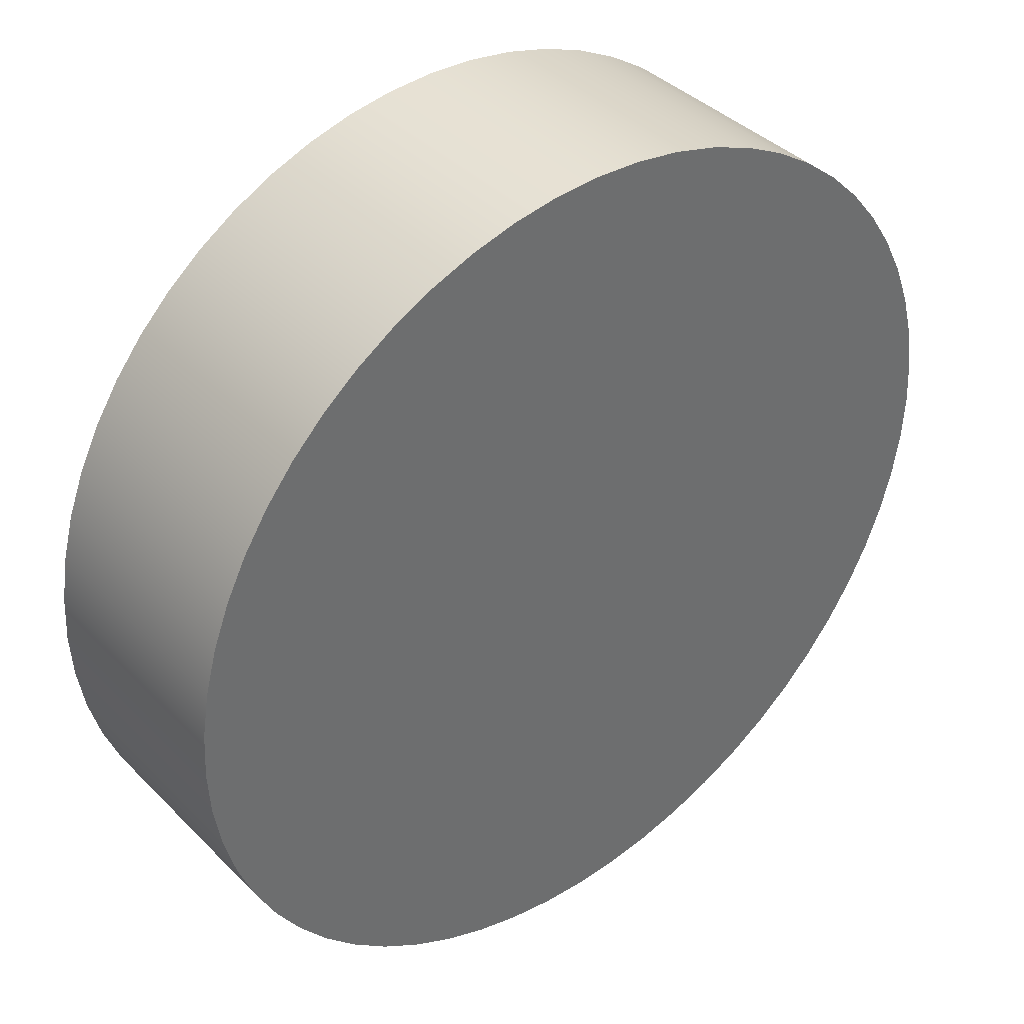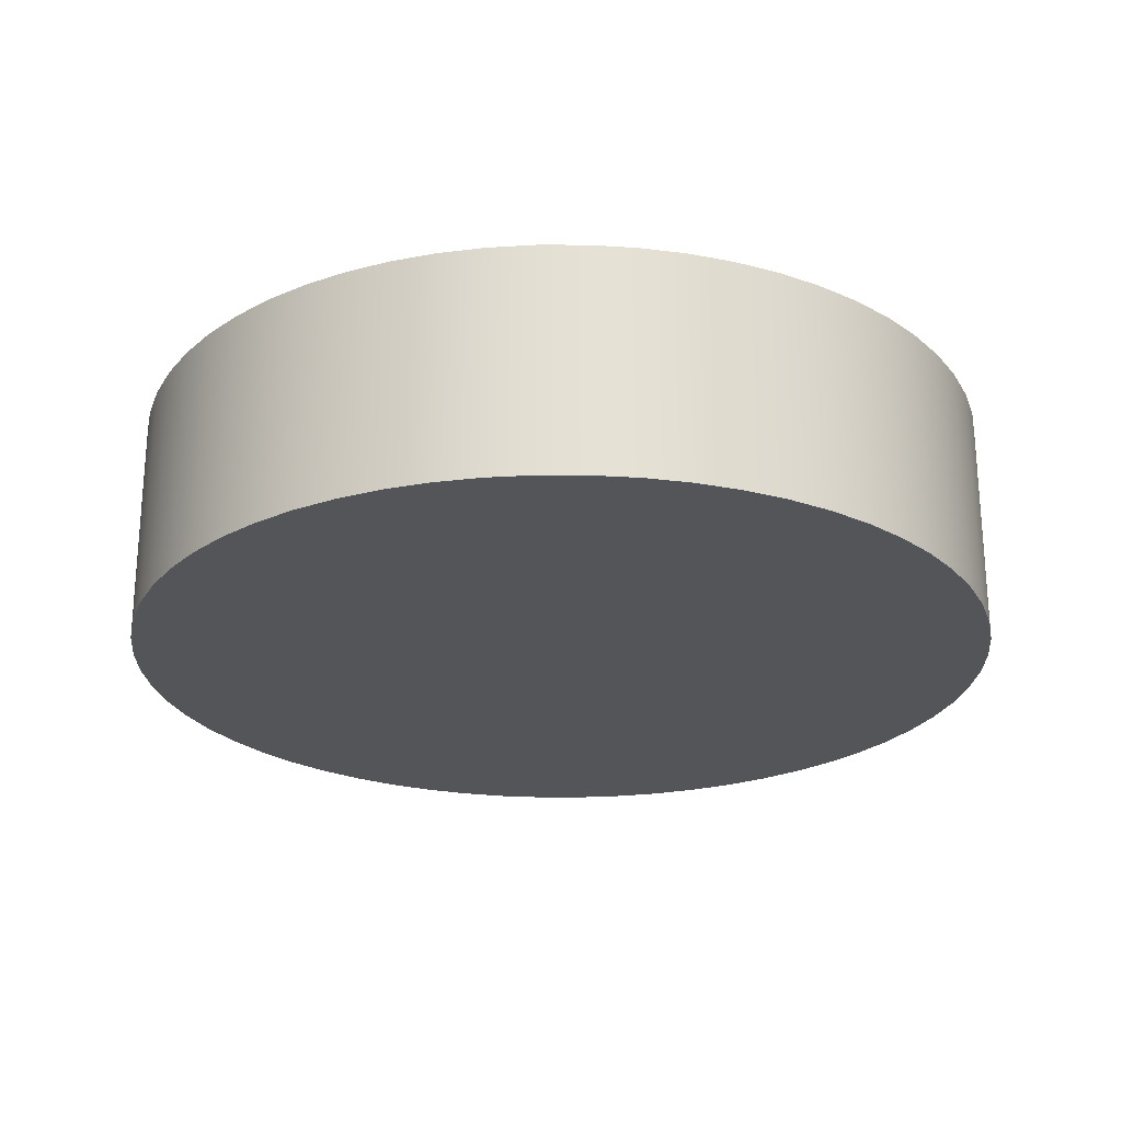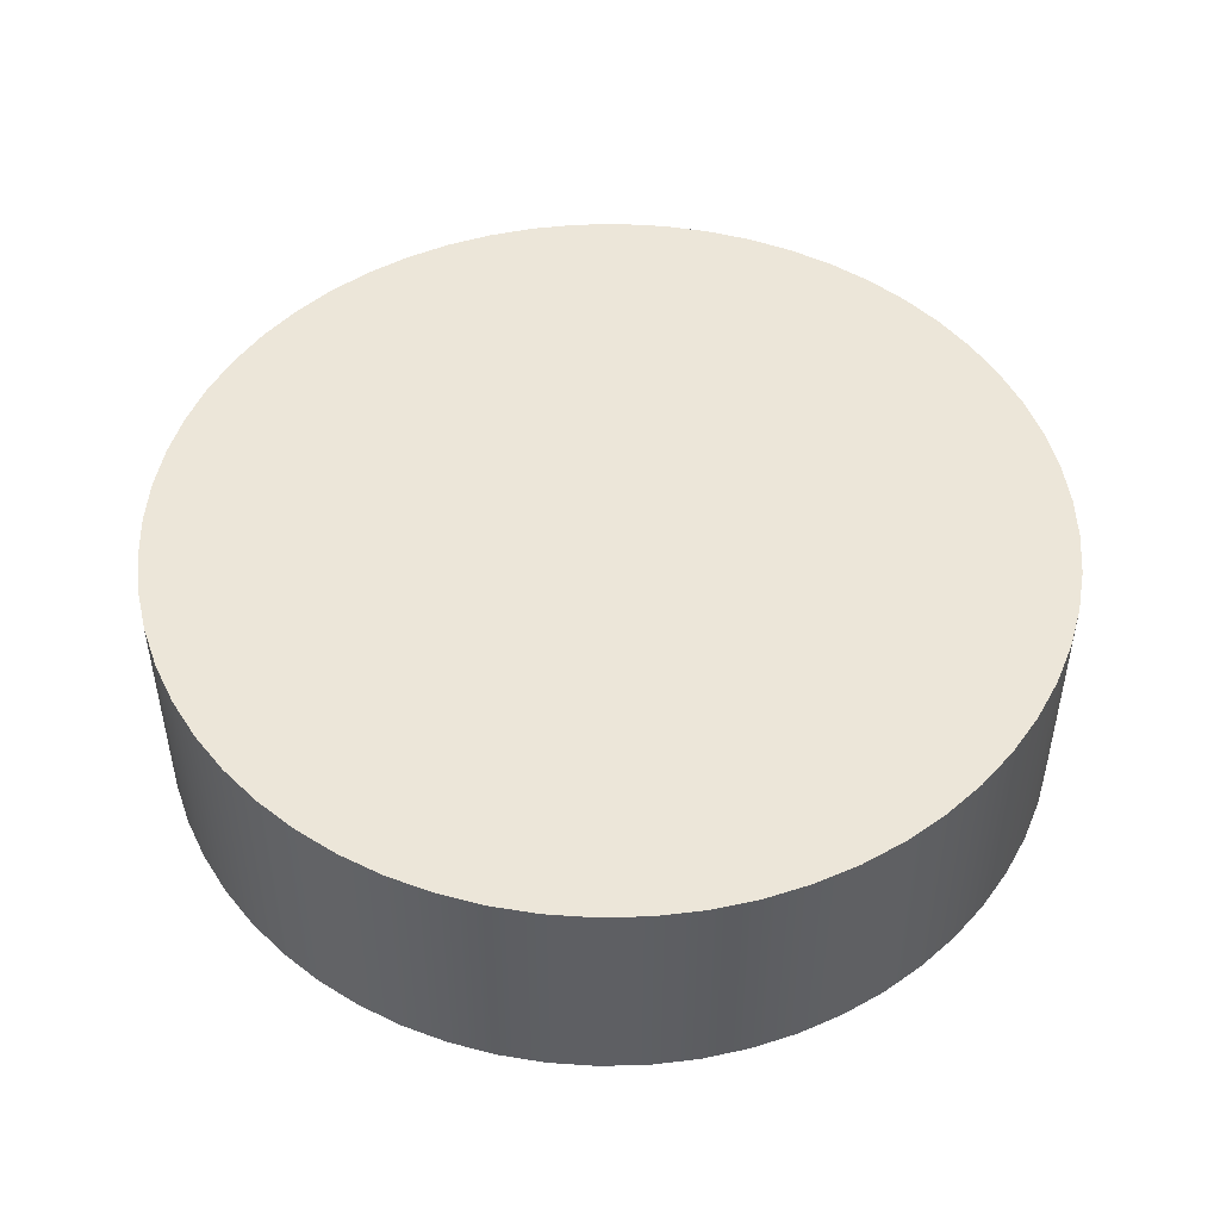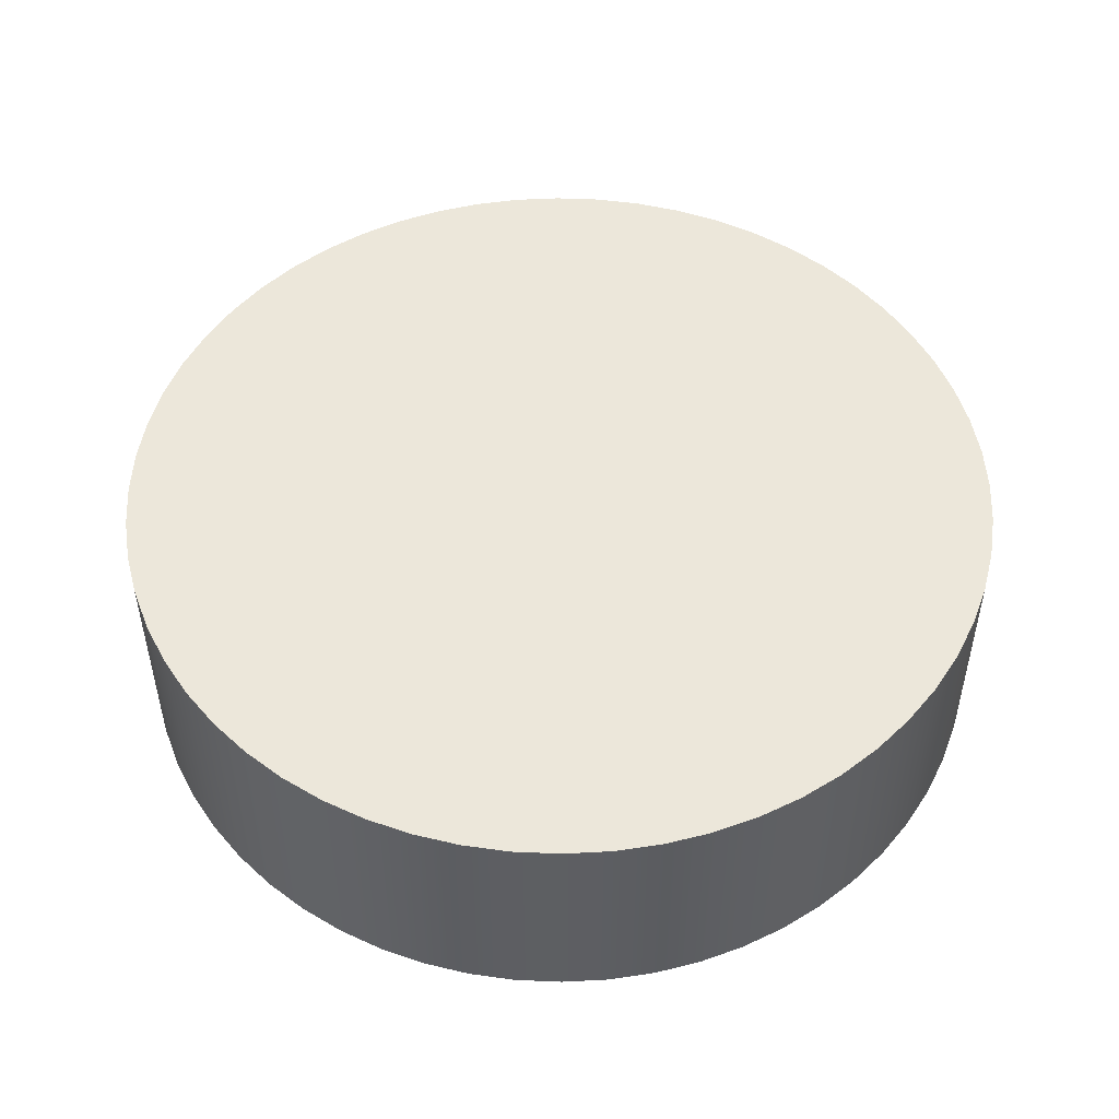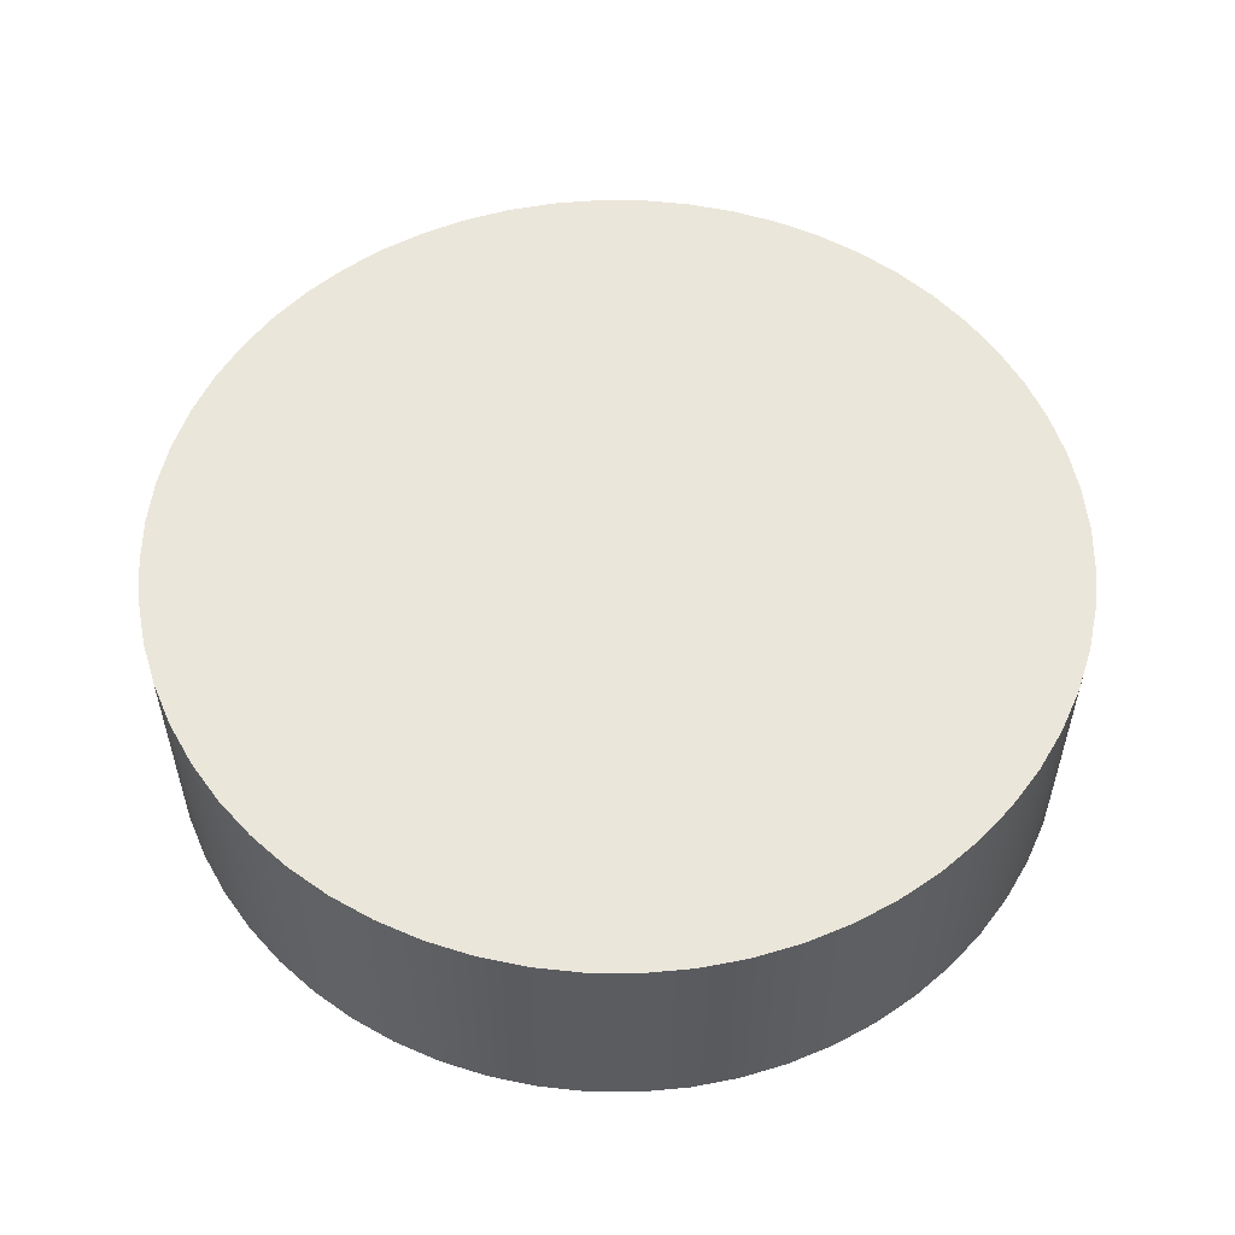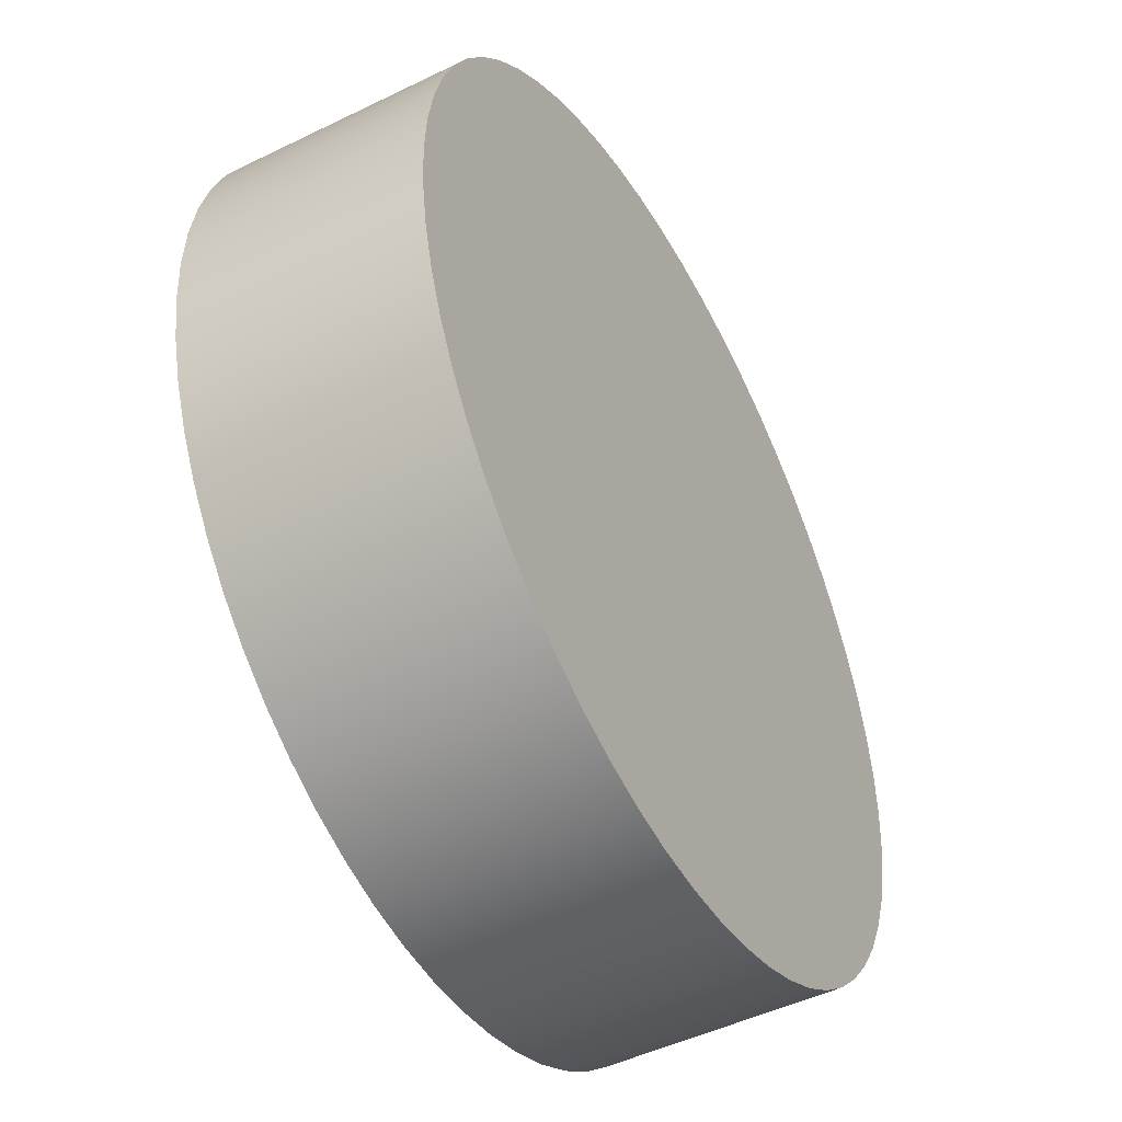
<metadata>
{"format":"obj","ext":"obj","renderer":"f3d","projection":"perspective","resolution":1024,"background":"white","views":[{"elev":39.0,"azim":140.9,"up":"+Y"},{"elev":-24.2,"azim":2.8,"up":"+Z"},{"elev":48.6,"azim":-52.6,"up":"+Z"},{"elev":50.4,"azim":-24.3,"up":"+Z"},{"elev":55.0,"azim":99.5,"up":"+Z"},{"elev":-48.1,"azim":118.7,"up":"+Y"}]}
</metadata>
<code>
v -2.65 -3.245e-16 -1.4
v -2.635 -0.277 -1.4
v -2.592 -0.551 -1.4
v -2.52 -0.8189 -1.4
v -2.421 -1.078 -1.4
v -2.295 -1.325 -1.4
v -2.144 -1.558 -1.4
v -1.969 -1.773 -1.4
v -1.773 -1.969 -1.4
v -1.558 -2.144 -1.4
v -1.325 -2.295 -1.4
v -1.078 -2.421 -1.4
v -0.8189 -2.52 -1.4
v -0.551 -2.592 -1.4
v -0.277 -2.635 -1.4
v 1.623e-16 -2.65 -1.4
v 0.277 -2.635 -1.4
v 0.551 -2.592 -1.4
v 0.8189 -2.52 -1.4
v 1.078 -2.421 -1.4
v 1.325 -2.295 -1.4
v 1.558 -2.144 -1.4
v 1.773 -1.969 -1.4
v 1.969 -1.773 -1.4
v 2.144 -1.558 -1.4
v 2.295 -1.325 -1.4
v 2.421 -1.078 -1.4
v 2.52 -0.8189 -1.4
v 2.592 -0.551 -1.4
v 2.635 -0.277 -1.4
v 2.65 0 -1.4
v 2.635 0.277 -1.4
v 2.592 0.551 -1.4
v 2.52 0.8189 -1.4
v 2.421 1.078 -1.4
v 2.295 1.325 -1.4
v 2.144 1.558 -1.4
v 1.969 1.773 -1.4
v 1.773 1.969 -1.4
v 1.558 2.144 -1.4
v 1.325 2.295 -1.4
v 1.078 2.421 -1.4
v 0.8189 2.52 -1.4
v 0.551 2.592 -1.4
v 0.277 2.635 -1.4
v 1.623e-16 2.65 -1.4
v -0.277 2.635 -1.4
v -0.551 2.592 -1.4
v -0.8189 2.52 -1.4
v -1.078 2.421 -1.4
v -1.325 2.295 -1.4
v -1.558 2.144 -1.4
v -1.773 1.969 -1.4
v -1.969 1.773 -1.4
v -2.144 1.558 -1.4
v -2.295 1.325 -1.4
v -2.421 1.078 -1.4
v -2.52 0.8189 -1.4
v -2.592 0.551 -1.4
v -2.635 0.277 -1.4
v -2.65 -3.245e-16 0
v -2.635 0.277 0
v -2.592 0.551 0
v -2.52 0.8189 0
v -2.421 1.078 0
v -2.295 1.325 0
v -2.144 1.558 0
v -1.969 1.773 0
v -1.773 1.969 0
v -1.558 2.144 0
v -1.325 2.295 0
v -1.078 2.421 0
v -0.8189 2.52 0
v -0.551 2.592 0
v -0.277 2.635 0
v 1.623e-16 2.65 0
v 0.277 2.635 0
v 0.551 2.592 0
v 0.8189 2.52 0
v 1.078 2.421 0
v 1.325 2.295 0
v 1.558 2.144 0
v 1.773 1.969 0
v 1.969 1.773 0
v 2.144 1.558 0
v 2.295 1.325 0
v 2.421 1.078 0
v 2.52 0.8189 0
v 2.592 0.551 0
v 2.635 0.277 0
v 2.65 0 0
v 2.635 -0.277 0
v 2.592 -0.551 0
v 2.52 -0.8189 0
v 2.421 -1.078 0
v 2.295 -1.325 0
v 2.144 -1.558 0
v 1.969 -1.773 0
v 1.773 -1.969 0
v 1.558 -2.144 0
v 1.325 -2.295 0
v 1.078 -2.421 0
v 0.8189 -2.52 0
v 0.551 -2.592 0
v 0.277 -2.635 0
v 1.623e-16 -2.65 0
v -0.277 -2.635 0
v -0.551 -2.592 0
v -0.8189 -2.52 0
v -1.078 -2.421 0
v -1.325 -2.295 0
v -1.558 -2.144 0
v -1.773 -1.969 0
v -1.969 -1.773 0
v -2.144 -1.558 0
v -2.295 -1.325 0
v -2.421 -1.078 0
v -2.52 -0.8189 0
v -2.592 -0.551 0
v -2.635 -0.277 0
v -2.65 -3.245e-16 0
v -2.65 -3.245e-16 -1.4
v -2.65 -3.245e-16 0
v -2.635 -0.277 0
v -2.592 -0.551 0
v -2.52 -0.8189 0
v -2.421 -1.078 0
v -2.295 -1.325 0
v -2.144 -1.558 0
v -1.969 -1.773 0
v -1.773 -1.969 0
v -1.558 -2.144 0
v -1.325 -2.295 0
v -1.078 -2.421 0
v -0.8189 -2.52 0
v -0.551 -2.592 0
v -0.277 -2.635 0
v 1.623e-16 -2.65 0
v 0.277 -2.635 0
v 0.551 -2.592 0
v 0.8189 -2.52 0
v 1.078 -2.421 0
v 1.325 -2.295 0
v 1.558 -2.144 0
v 1.773 -1.969 0
v 1.969 -1.773 0
v 2.144 -1.558 0
v 2.295 -1.325 0
v 2.421 -1.078 0
v 2.52 -0.8189 0
v 2.592 -0.551 0
v 2.635 -0.277 0
v 2.65 0 0
v 2.635 0.277 0
v 2.592 0.551 0
v 2.52 0.8189 0
v 2.421 1.078 0
v 2.295 1.325 0
v 2.144 1.558 0
v 1.969 1.773 0
v 1.773 1.969 0
v 1.558 2.144 0
v 1.325 2.295 0
v 1.078 2.421 0
v 0.8189 2.52 0
v 0.551 2.592 0
v 0.277 2.635 0
v 1.623e-16 2.65 0
v -0.277 2.635 0
v -0.551 2.592 0
v -0.8189 2.52 0
v -1.078 2.421 0
v -1.325 2.295 0
v -1.558 2.144 0
v -1.773 1.969 0
v -1.969 1.773 0
v -2.144 1.558 0
v -2.295 1.325 0
v -2.421 1.078 0
v -2.52 0.8189 0
v -2.592 0.551 0
v -2.635 0.277 0
v -2.65 -3.245e-16 -1.4
v -2.635 0.277 -1.4
v -2.592 0.551 -1.4
v -2.52 0.8189 -1.4
v -2.421 1.078 -1.4
v -2.295 1.325 -1.4
v -2.144 1.558 -1.4
v -1.969 1.773 -1.4
v -1.773 1.969 -1.4
v -1.558 2.144 -1.4
v -1.325 2.295 -1.4
v -1.078 2.421 -1.4
v -0.8189 2.52 -1.4
v -0.551 2.592 -1.4
v -0.277 2.635 -1.4
v 1.623e-16 2.65 -1.4
v 0.277 2.635 -1.4
v 0.551 2.592 -1.4
v 0.8189 2.52 -1.4
v 1.078 2.421 -1.4
v 1.325 2.295 -1.4
v 1.558 2.144 -1.4
v 1.773 1.969 -1.4
v 1.969 1.773 -1.4
v 2.144 1.558 -1.4
v 2.295 1.325 -1.4
v 2.421 1.078 -1.4
v 2.52 0.8189 -1.4
v 2.592 0.551 -1.4
v 2.635 0.277 -1.4
v 2.65 0 -1.4
v 2.635 -0.277 -1.4
v 2.592 -0.551 -1.4
v 2.52 -0.8189 -1.4
v 2.421 -1.078 -1.4
v 2.295 -1.325 -1.4
v 2.144 -1.558 -1.4
v 1.969 -1.773 -1.4
v 1.773 -1.969 -1.4
v 1.558 -2.144 -1.4
v 1.325 -2.295 -1.4
v 1.078 -2.421 -1.4
v 0.8189 -2.52 -1.4
v 0.551 -2.592 -1.4
v 0.277 -2.635 -1.4
v 1.623e-16 -2.65 -1.4
v -0.277 -2.635 -1.4
v -0.551 -2.592 -1.4
v -0.8189 -2.52 -1.4
v -1.078 -2.421 -1.4
v -1.325 -2.295 -1.4
v -1.558 -2.144 -1.4
v -1.773 -1.969 -1.4
v -1.969 -1.773 -1.4
v -2.144 -1.558 -1.4
v -2.295 -1.325 -1.4
v -2.421 -1.078 -1.4
v -2.52 -0.8189 -1.4
v -2.592 -0.551 -1.4
v -2.635 -0.277 -1.4
g 2923f819-e2f9-11ea-8fef-54bf646e7e1f
f 2 120 1
f 1 120 121
f 122 61 60
f 60 61 62
f 60 62 59
f 59 62 63
f 59 63 58
f 58 63 64
f 58 64 57
f 57 64 65
f 57 65 56
f 56 65 66
f 56 66 55
f 55 66 67
f 55 67 54
f 54 67 68
f 54 68 53
f 53 68 69
f 53 69 52
f 52 69 70
f 52 70 51
f 51 70 71
f 51 71 50
f 50 71 72
f 50 72 49
f 49 72 73
f 49 73 48
f 48 73 74
f 48 74 47
f 47 74 75
f 47 75 46
f 46 75 76
f 46 76 45
f 45 76 77
f 45 77 44
f 44 77 78
f 44 78 43
f 43 78 79
f 43 79 42
f 42 79 80
f 42 80 41
f 41 80 81
f 41 81 40
f 40 81 82
f 40 82 39
f 39 82 83
f 39 83 38
f 38 83 84
f 38 84 37
f 37 84 85
f 37 85 36
f 36 85 86
f 36 86 35
f 35 86 87
f 35 87 34
f 34 87 88
f 34 88 33
f 33 88 89
f 33 89 32
f 32 89 90
f 32 90 31
f 31 90 91
f 31 91 30
f 30 91 92
f 30 92 29
f 29 92 93
f 29 93 28
f 28 93 94
f 28 94 27
f 27 94 95
f 27 95 26
f 26 95 96
f 26 96 25
f 25 96 97
f 25 97 24
f 24 97 98
f 24 98 23
f 23 98 99
f 23 99 22
f 22 99 100
f 22 100 21
f 21 100 101
f 21 101 20
f 20 101 102
f 20 102 19
f 19 102 103
f 19 103 18
f 18 103 104
f 18 104 17
f 17 104 105
f 17 105 16
f 16 105 106
f 16 106 15
f 15 106 107
f 15 107 14
f 14 107 108
f 14 108 13
f 13 108 109
f 13 109 12
f 12 109 110
f 12 110 11
f 11 110 111
f 11 111 10
f 10 111 112
f 10 112 9
f 9 112 113
f 9 113 8
f 8 113 114
f 8 114 7
f 7 114 115
f 7 115 6
f 6 115 116
f 6 116 5
f 5 116 117
f 5 117 4
f 4 117 118
f 4 118 3
f 3 118 119
f 3 119 2
f 2 119 120
g 2924463a-e2f9-11ea-a34a-54bf646e7e1f
f 124 152 123
f 123 152 153
f 123 153 182
f 182 153 154
f 182 154 181
f 181 154 155
f 181 155 180
f 180 155 156
f 180 156 179
f 179 156 157
f 179 157 178
f 178 157 158
f 178 158 177
f 177 158 159
f 177 159 176
f 176 159 160
f 176 160 175
f 175 160 161
f 175 161 174
f 174 161 162
f 174 162 173
f 173 162 163
f 173 163 172
f 172 163 164
f 172 164 171
f 171 164 165
f 171 165 170
f 170 165 166
f 170 166 169
f 169 166 167
f 169 167 168
f 152 124 151
f 151 124 125
f 151 125 150
f 150 125 126
f 150 126 149
f 149 126 127
f 149 127 148
f 148 127 128
f 148 128 147
f 147 128 129
f 147 129 146
f 146 129 130
f 146 130 145
f 145 130 131
f 145 131 144
f 144 131 132
f 144 132 143
f 143 132 133
f 143 133 142
f 142 133 134
f 142 134 141
f 141 134 135
f 141 135 140
f 140 135 136
f 140 136 139
f 139 136 137
f 139 137 138
g 29246d50-e2f9-11ea-a8bb-54bf646e7e1f
f 184 212 183
f 183 212 213
f 183 213 242
f 242 213 214
f 242 214 241
f 241 214 215
f 241 215 240
f 240 215 216
f 240 216 239
f 239 216 217
f 239 217 238
f 238 217 218
f 238 218 237
f 237 218 219
f 237 219 236
f 236 219 220
f 236 220 235
f 235 220 221
f 235 221 234
f 234 221 222
f 234 222 233
f 233 222 223
f 233 223 232
f 232 223 224
f 232 224 231
f 231 224 225
f 231 225 230
f 230 225 226
f 230 226 229
f 229 226 227
f 229 227 228
f 212 184 211
f 211 184 185
f 211 185 210
f 210 185 186
f 210 186 209
f 209 186 187
f 209 187 208
f 208 187 188
f 208 188 207
f 207 188 189
f 207 189 206
f 206 189 190
f 206 190 205
f 205 190 191
f 205 191 204
f 204 191 192
f 204 192 203
f 203 192 193
f 203 193 202
f 202 193 194
f 202 194 201
f 201 194 195
f 201 195 200
f 200 195 196
f 200 196 199
f 199 196 197
f 199 197 198

</code>
